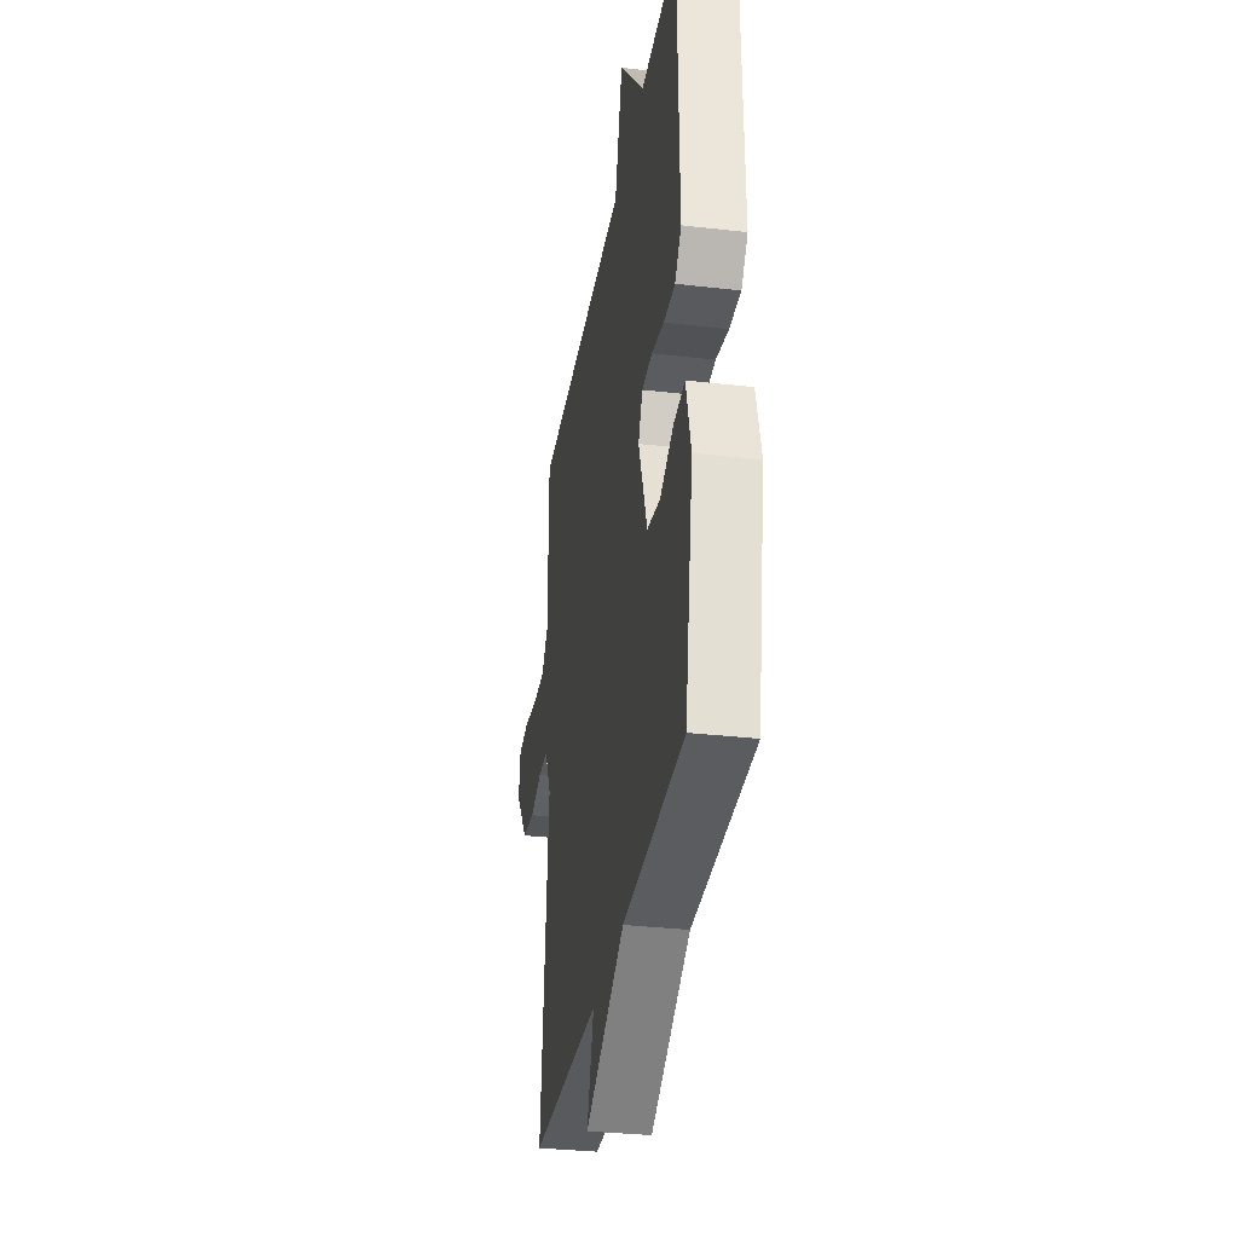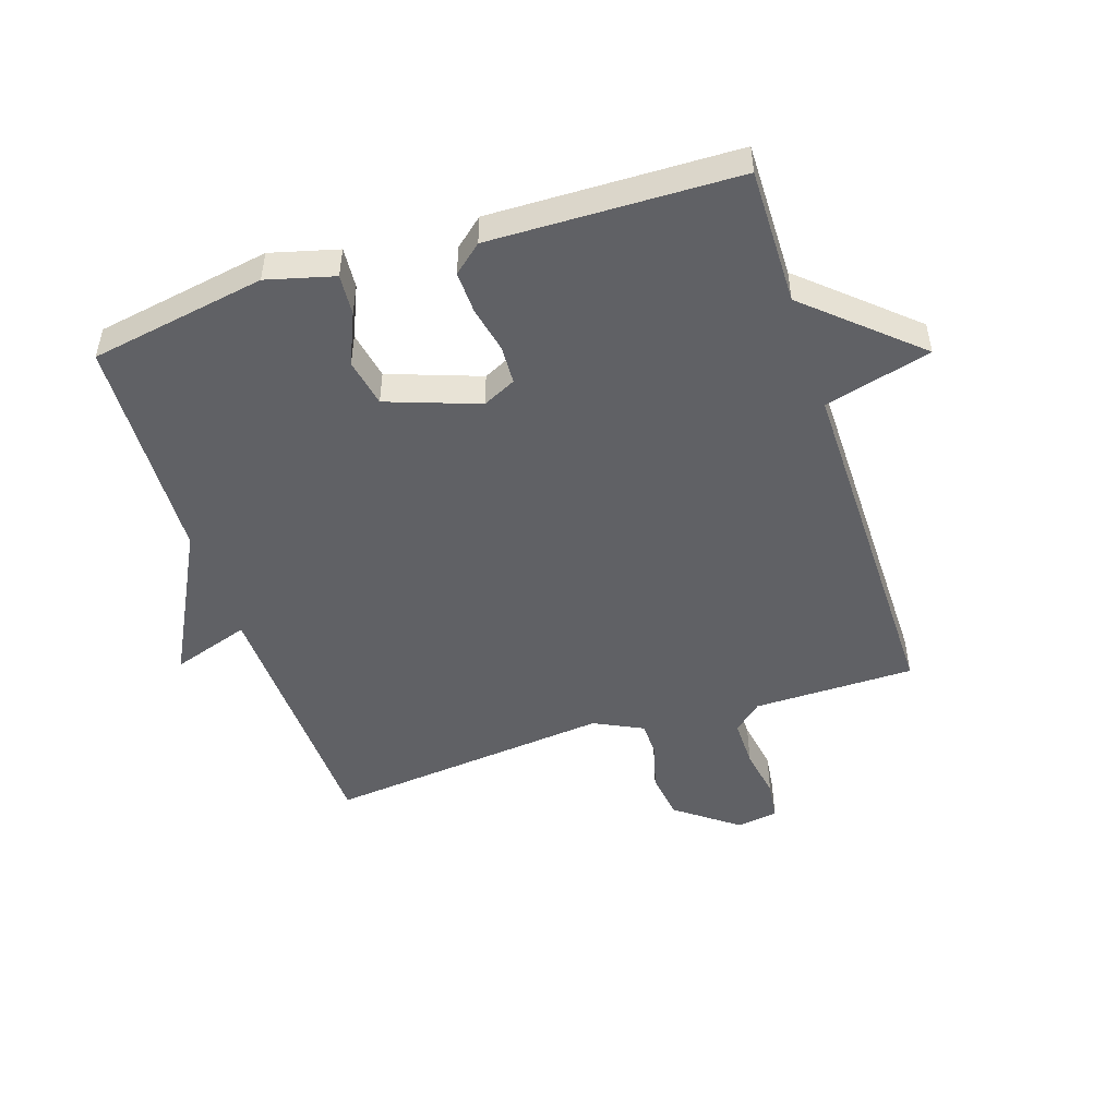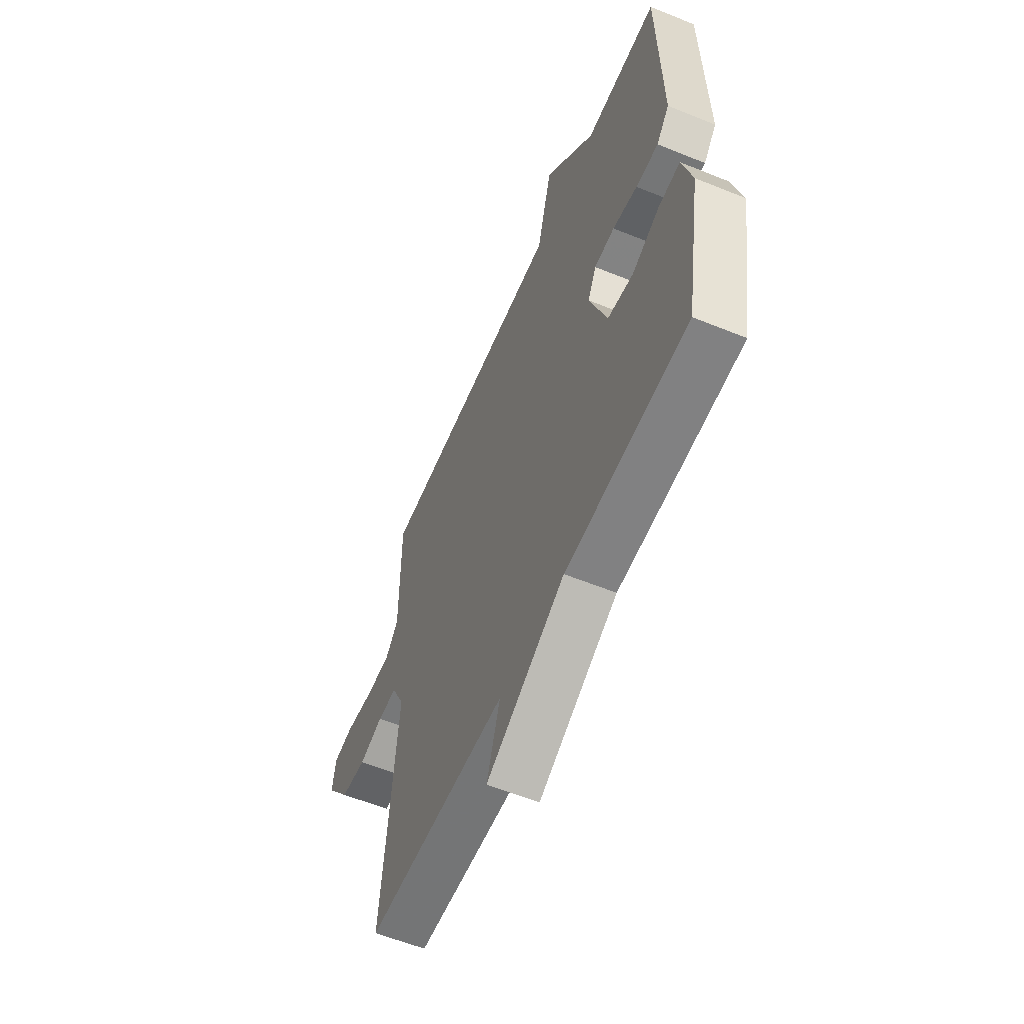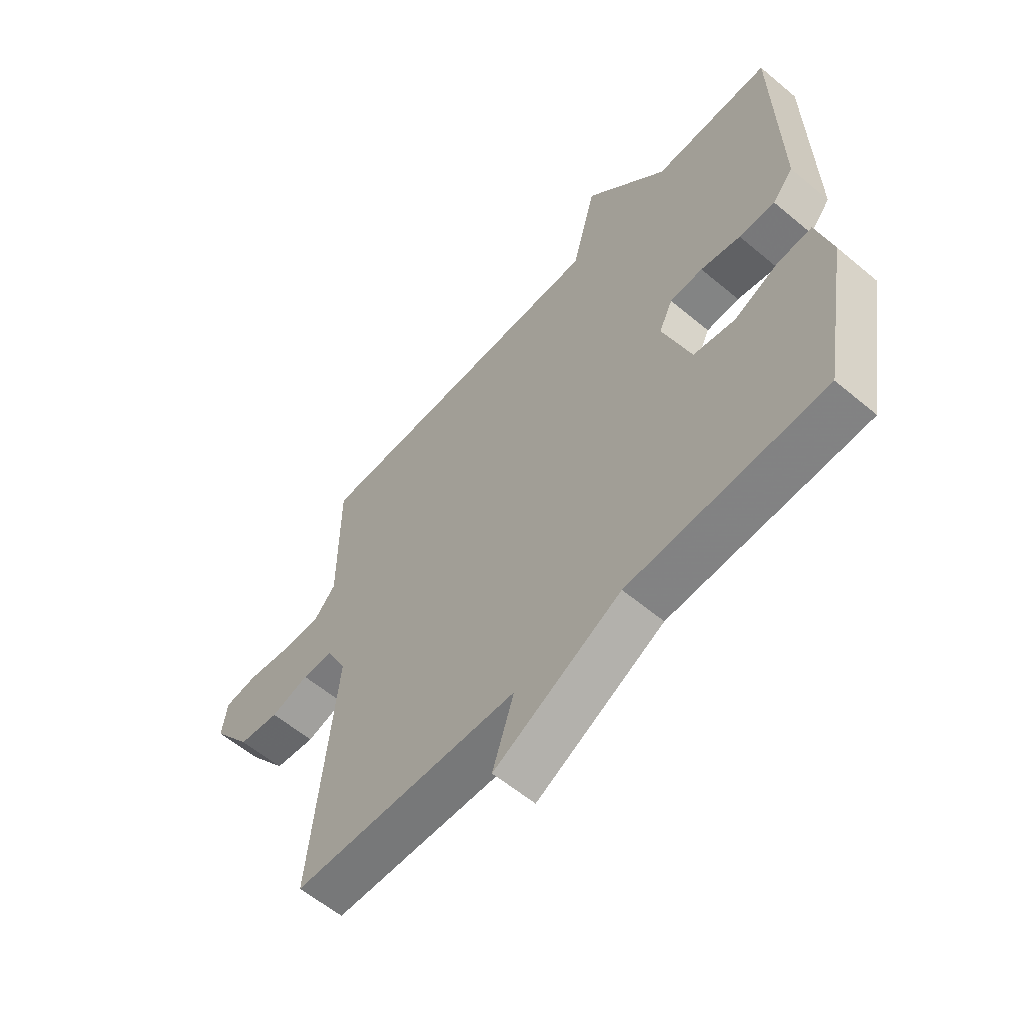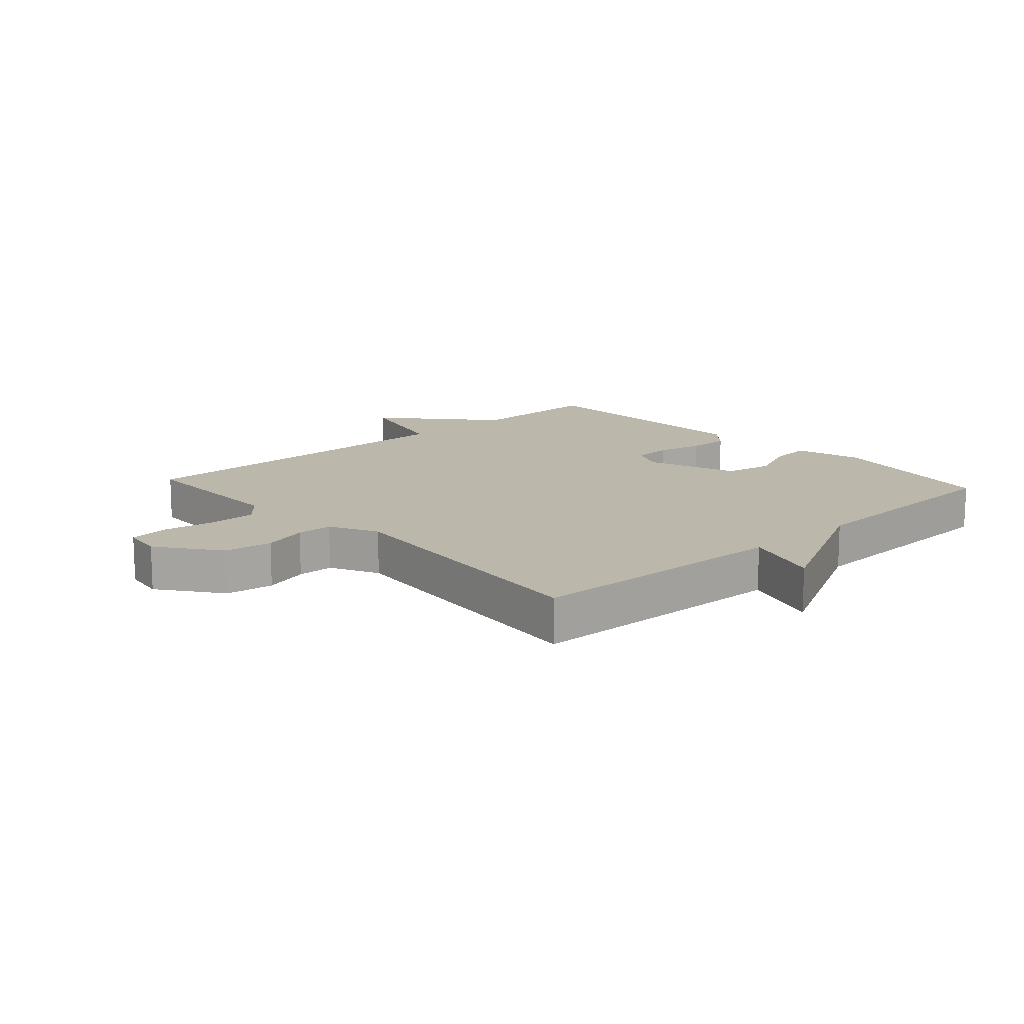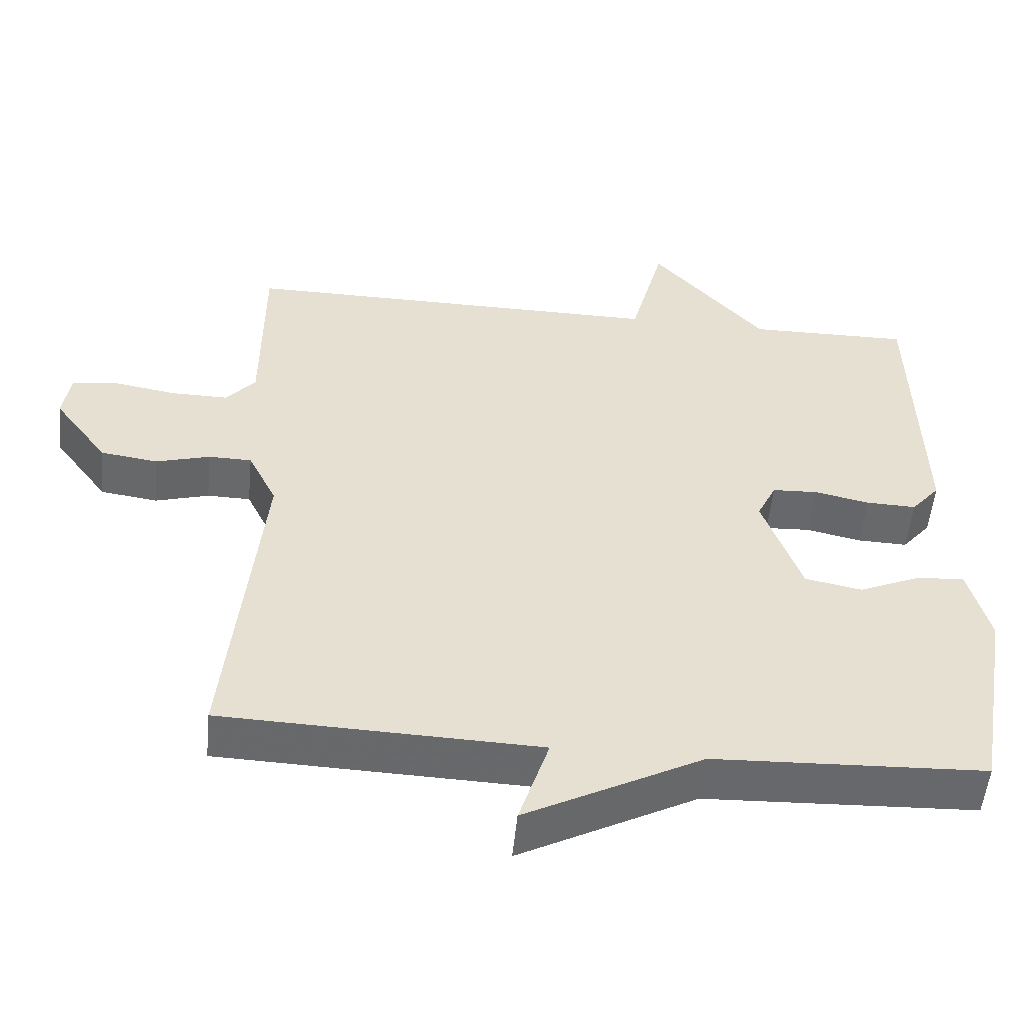
<metadata>
{"format":"obj","ext":"obj","renderer":"f3d","projection":"perspective","resolution":1024,"background":"white","views":[{"elev":-32.5,"azim":-99.1,"up":"+Z"},{"elev":-49.1,"azim":-71.8,"up":"+Y"},{"elev":-58.3,"azim":-112.8,"up":"+Z"},{"elev":-59.0,"azim":-130.8,"up":"+Z"},{"elev":14.3,"azim":137.7,"up":"+Y"},{"elev":-52.6,"azim":174.5,"up":"+Z"}]}
</metadata>
<code>
v -0.5 0.07 0.5
v -0.279 0.07 0.497
v -0.125 0.07 0.67
v -0.079 0.07 0.497
v 0.5 0.07 0.5
v 0.501 0.07 0.239
v 0.541 0.07 0.193
v 0.619 0.07 0.194
v 0.703 0.07 0.208
v 0.766 0.07 0.2
v 0.776 0.07 0.133
v 0.702 0.07 0.034
v 0.624 0.07 0.023
v 0.551 0.07 0.044
v 0.492 0.07 0.043
v 0.453 0.07 -0.036
v 0.5 0.07 -0.5
v 0.069 0.07 -0.515
v 0.11 0.07 -0.641
v -0.131 0.07 -0.515
v -0.5 0.07 -0.5
v -0.549 0.07 -0.216
v -0.52 0.07 -0.107
v -0.454 0.07 -0.112
v -0.371 0.07 -0.148
v -0.293 0.07 -0.133
v -0.24 0.07 0.015
v -0.266 0.07 0.069
v -0.328 0.07 0.072
v -0.403 0.07 0.056
v -0.471 0.07 0.054
v -0.51 0.07 0.1
v -0.5 0 0.5
v -0.279 0 0.497
v -0.125 0 0.67
v -0.079 0 0.497
v 0.5 0 0.5
v 0.501 0 0.239
v 0.541 0 0.193
v 0.619 0 0.194
v 0.703 0 0.208
v 0.766 0 0.2
v 0.776 0 0.133
v 0.702 0 0.034
v 0.624 0 0.023
v 0.551 0 0.044
v 0.492 0 0.043
v 0.453 0 -0.036
v 0.5 0 -0.5
v 0.069 0 -0.515
v 0.11 0 -0.641
v -0.131 0 -0.515
v -0.5 0 -0.5
v -0.549 0 -0.216
v -0.52 0 -0.107
v -0.454 0 -0.112
v -0.371 0 -0.148
v -0.293 0 -0.133
v -0.24 0 0.015
v -0.266 0 0.069
v -0.328 0 0.072
v -0.403 0 0.056
v -0.471 0 0.054
v -0.51 0 0.1
f 32 1 2
f 31 32 2
f 30 31 2
f 29 30 2
f 2 3 4
f 29 2 4
f 28 29 4
f 4 5 6
f 28 4 6
f 27 28 6
f 26 27 6 7
f 23 24 25
f 22 23 25
f 21 22 25
f 20 21 25
f 20 25 26
f 19 20 26
f 18 19 26
f 16 17 18 26
f 15 16 26 7
f 12 13 14
f 11 12 14
f 10 11 14
f 9 10 14
f 8 9 14
f 7 8 14 15
f 34 33 64
f 34 64 63
f 34 63 62
f 34 62 61
f 36 35 34
f 36 34 61
f 36 61 60
f 38 37 36
f 38 36 60
f 38 60 59
f 39 38 59 58
f 57 56 55
f 57 55 54
f 57 54 53
f 57 53 52
f 58 57 52
f 58 52 51
f 58 51 50
f 58 50 49 48
f 39 58 48 47
f 46 45 44
f 46 44 43
f 46 43 42
f 46 42 41
f 46 41 40
f 47 46 40 39
f 1 33 34 2
f 2 34 35 3
f 3 35 36 4
f 4 36 37 5
f 5 37 38 6
f 6 38 39 7
f 7 39 40 8
f 8 40 41 9
f 9 41 42 10
f 10 42 43 11
f 11 43 44 12
f 12 44 45 13
f 13 45 46 14
f 14 46 47 15
f 15 47 48 16
f 16 48 49 17
f 17 49 50 18
f 18 50 51 19
f 19 51 52 20
f 20 52 53 21
f 21 53 54 22
f 22 54 55 23
f 23 55 56 24
f 24 56 57 25
f 25 57 58 26
f 26 58 59 27
f 27 59 60 28
f 28 60 61 29
f 29 61 62 30
f 30 62 63 31
f 31 63 64 32
f 32 64 33 1

</code>
